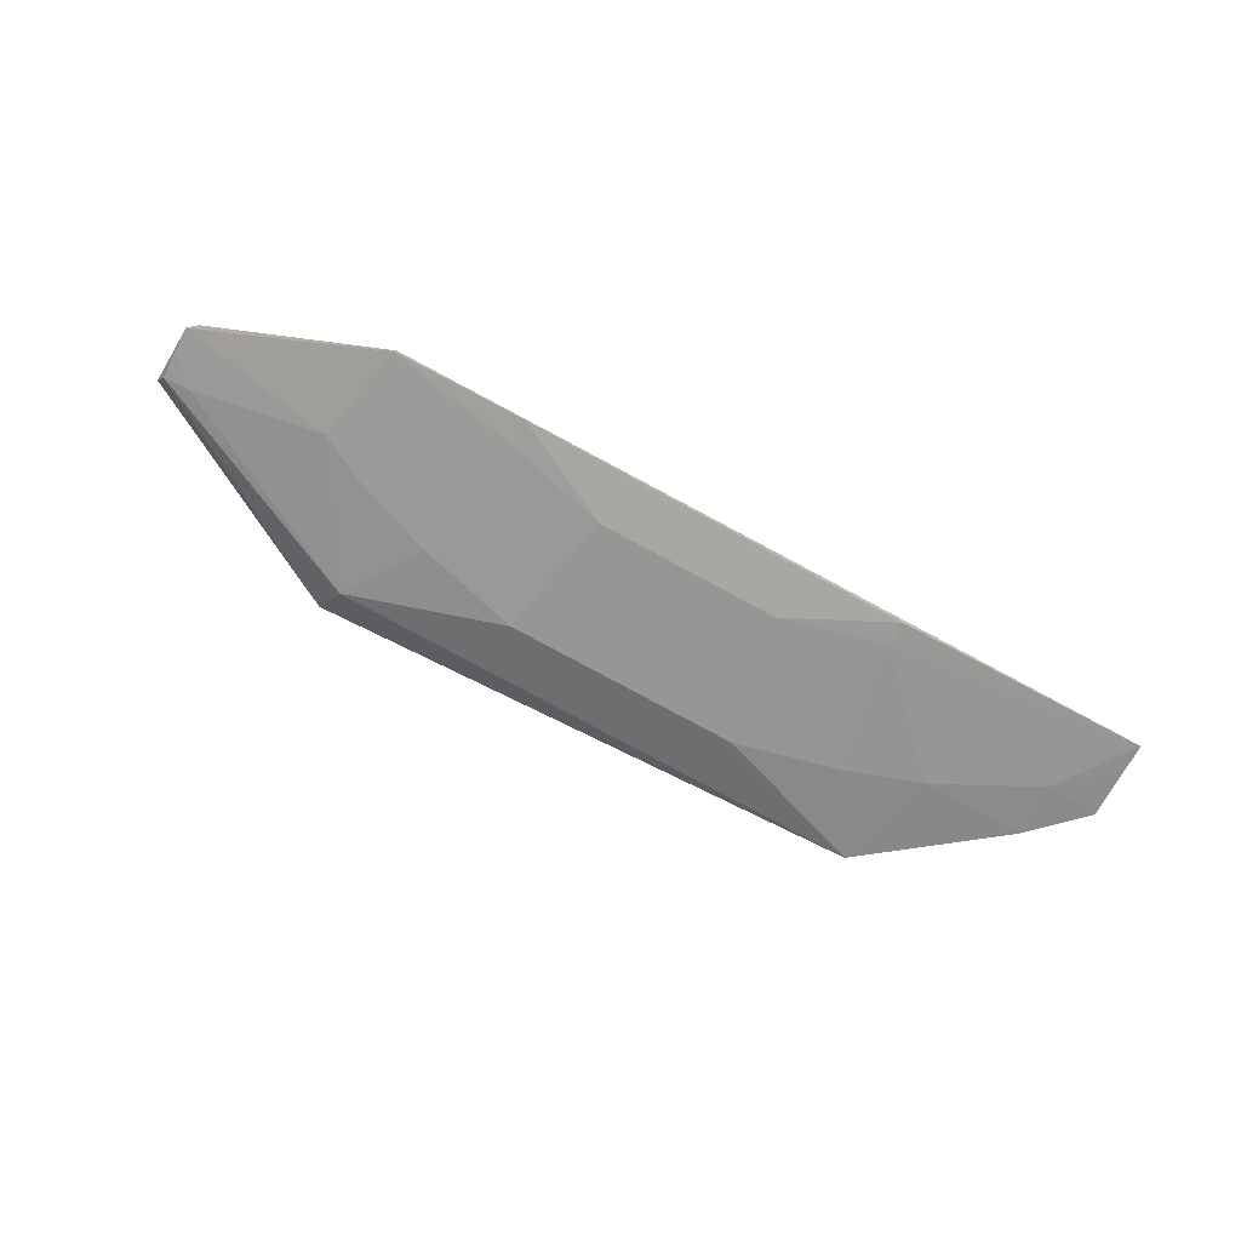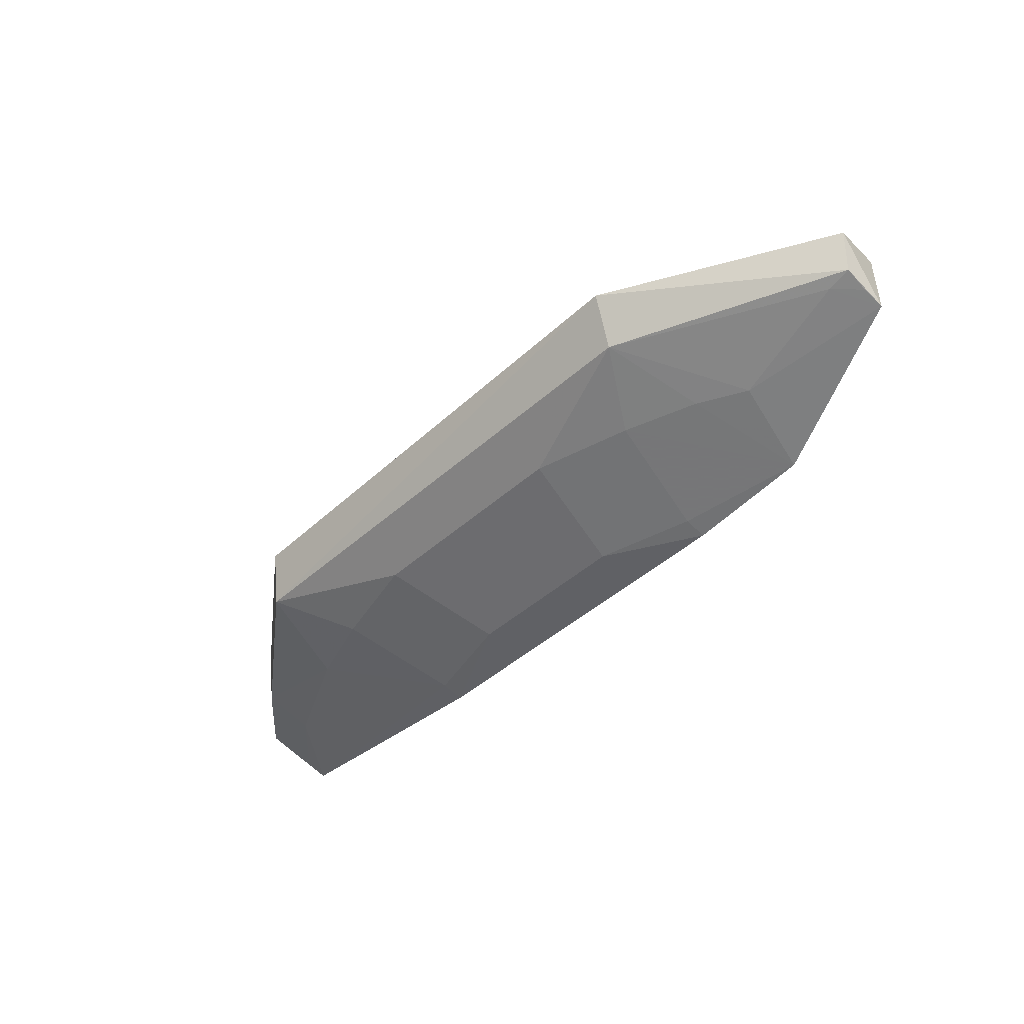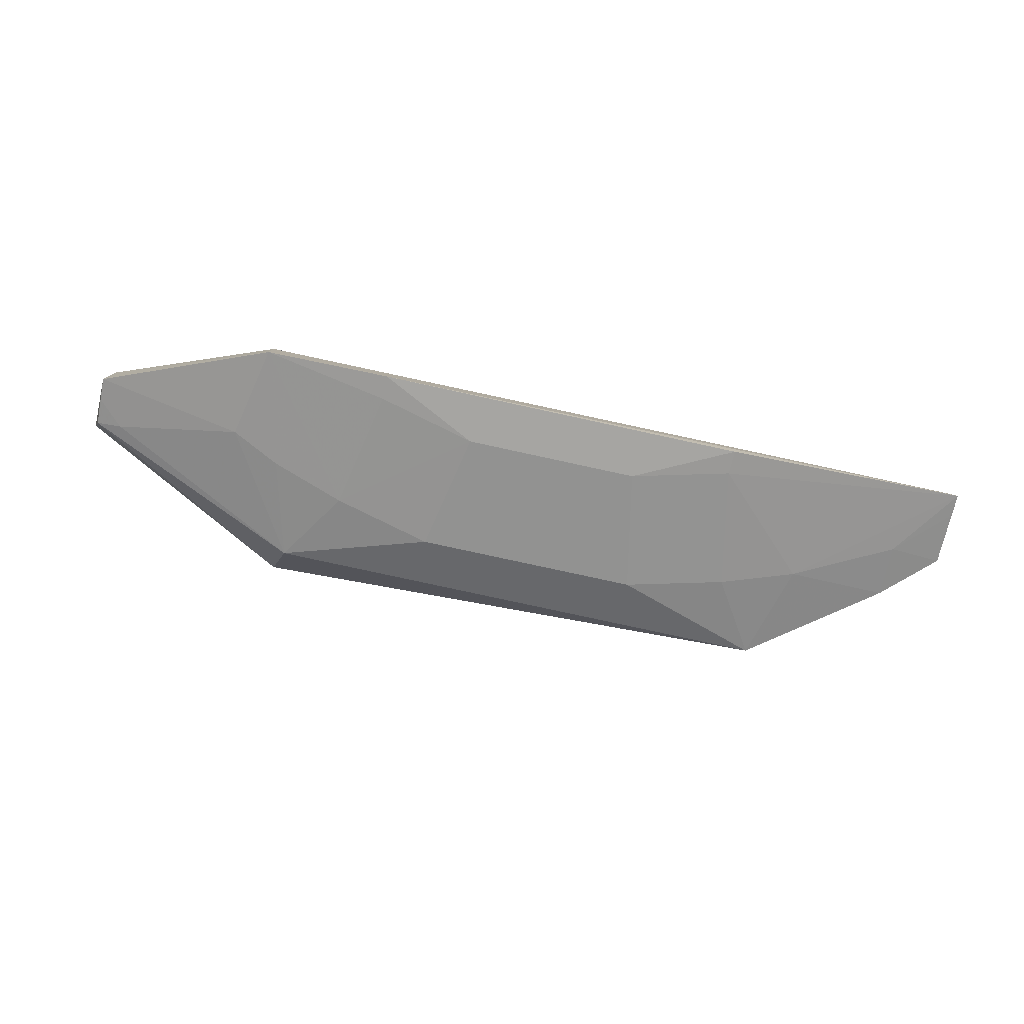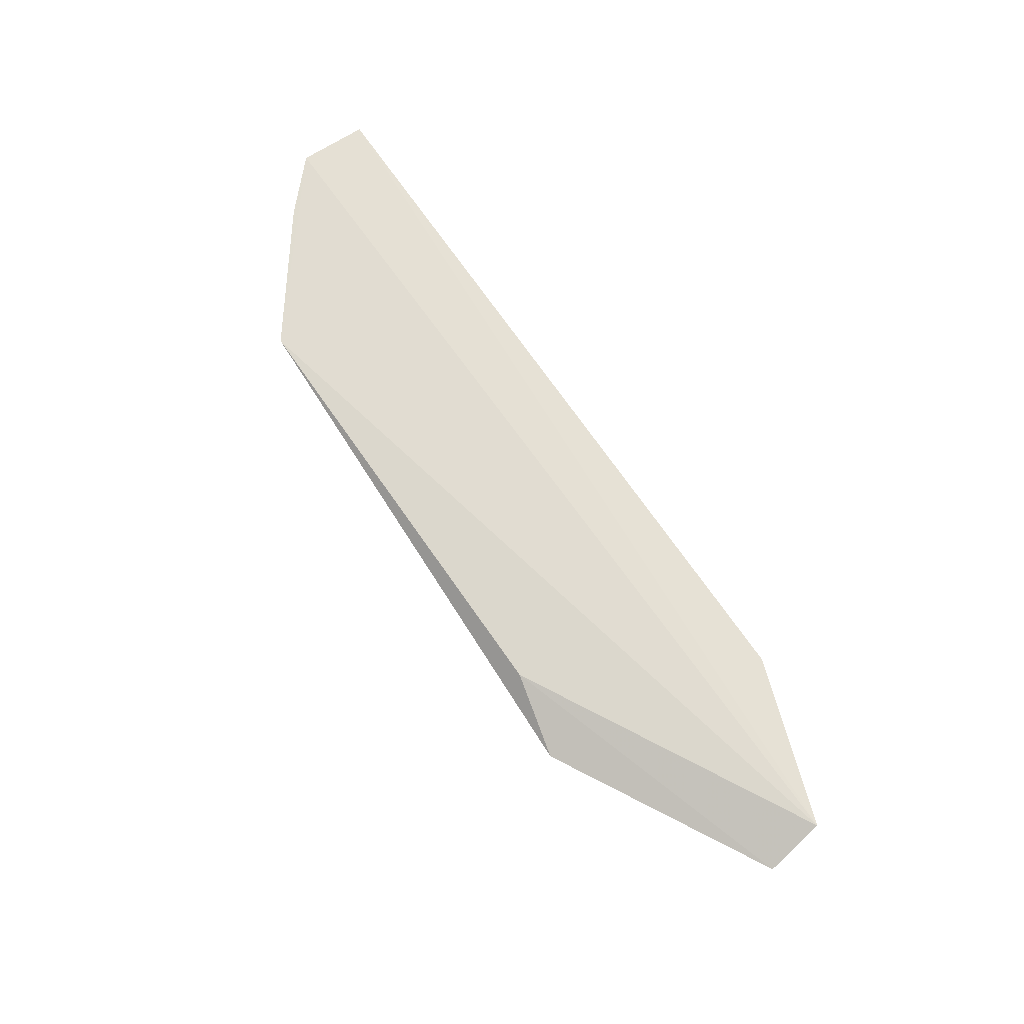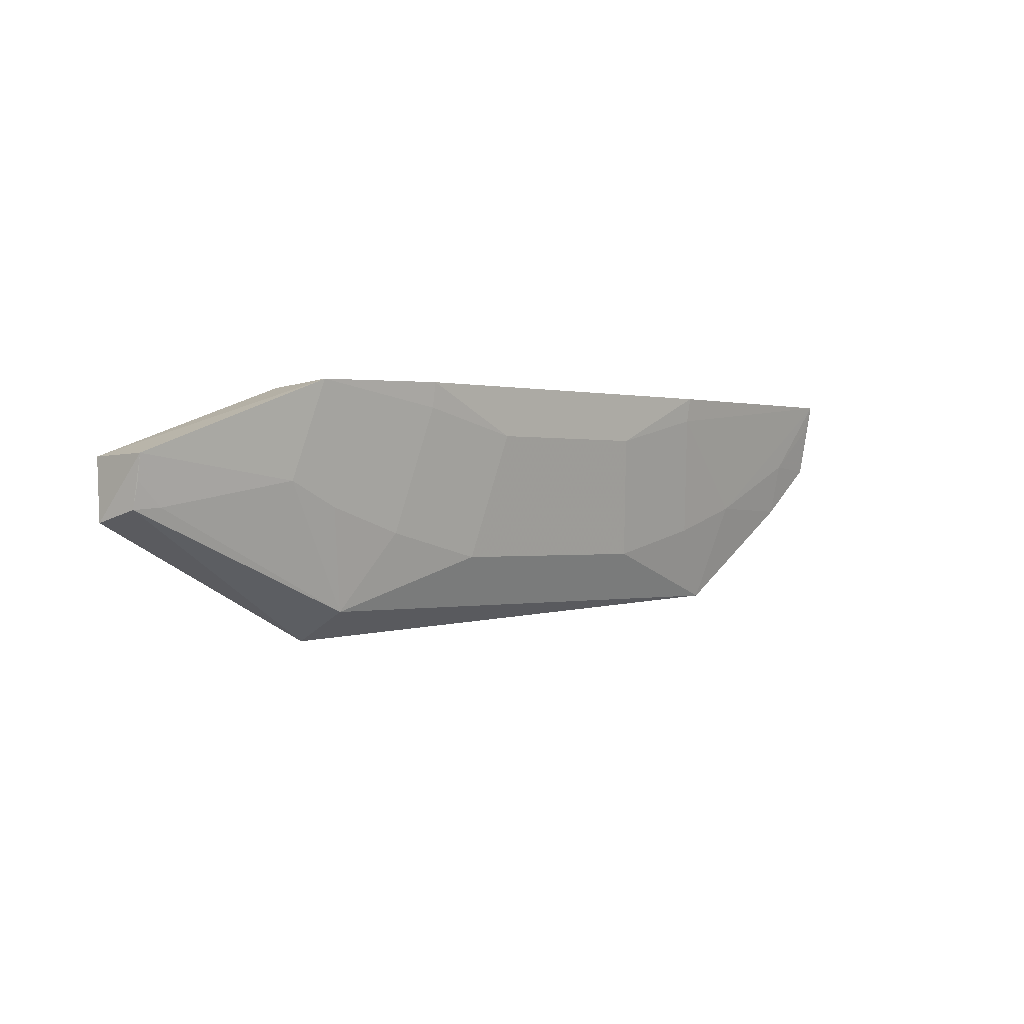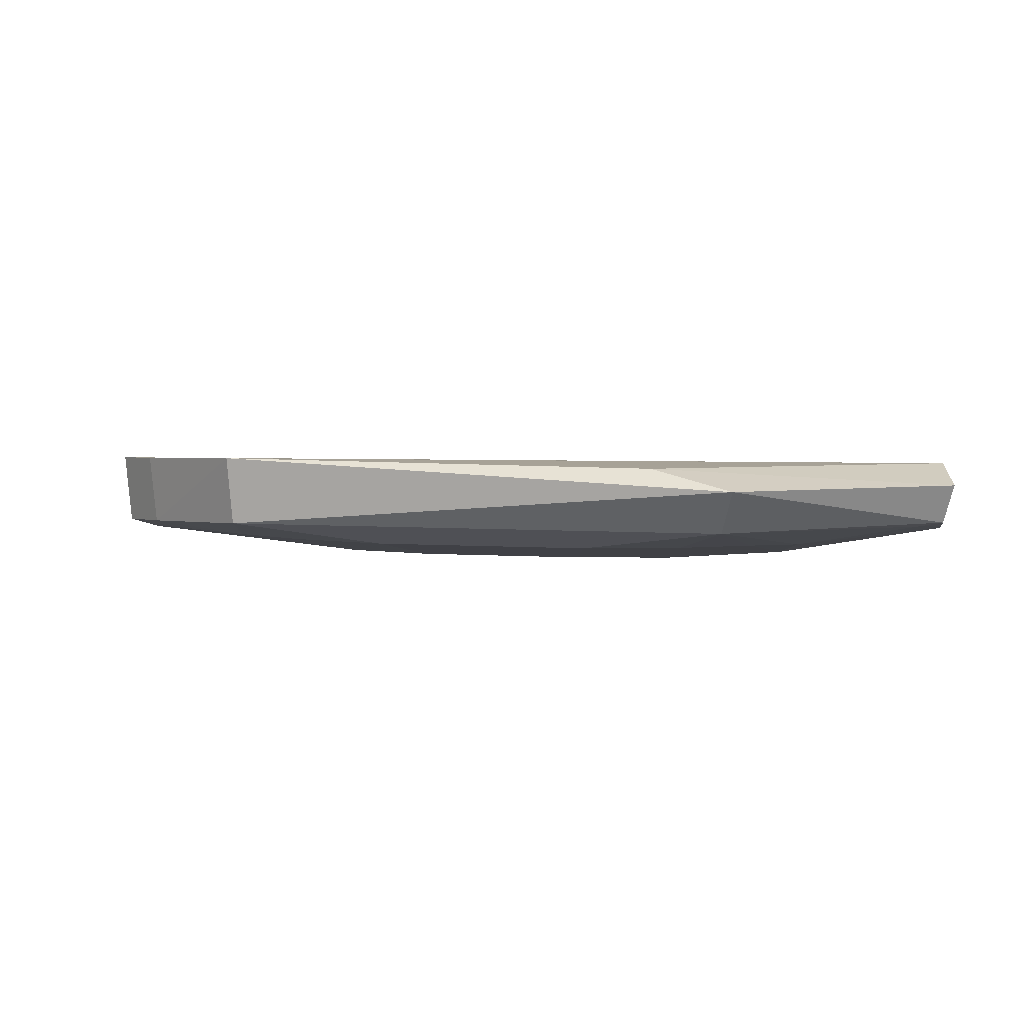
<metadata>
{"format":"obj","ext":"obj","renderer":"f3d","projection":"perspective","resolution":1024,"background":"white","views":[{"elev":-79.4,"azim":151.7,"up":"+Z"},{"elev":-46.4,"azim":45.2,"up":"+Z"},{"elev":-78.5,"azim":167.7,"up":"+Z"},{"elev":72.7,"azim":54.7,"up":"+Z"},{"elev":-0.1,"azim":136.8,"up":"+Y"},{"elev":6.1,"azim":10.5,"up":"+Z"}]}
</metadata>
<code>
v 0.03122 -0.03924 -0.01616
v 0.03175 -0.04309 -0.01734
v 0.02008 -0.03453 -0.02317
v -0.02791 -0.0343 -0.0223
v -0.01691 -0.04912 -0.01574
v 0.02028 -0.03487 -0.01852
v 0.03112 -0.03913 -0.02065
v 0.0121 -0.04919 -0.01603
v -0.0167 -0.04862 -0.02027
v 0.01197 -0.03437 -0.02381
v -0.02844 -0.03493 -0.01738
v 0.0167 -0.04862 -0.02027
v 0.0175 -0.05054 -0.01734
v -0.005611 -0.03752 -0.02354
v -0.02829 -0.03962 -0.01653
v 0.03112 -0.04235 -0.01992
v 0.01356 -0.04376 -0.02187
v -0.0183 -0.04215 -0.0218
v -0.01197 -0.03437 -0.02381
v -0.02477 -0.04237 -0.02091
v -0.02804 -0.03922 -0.02119
v 0.02145 -0.04059 -0.02184
v 0.01195 -0.03594 -0.02355
v 0.007183 -0.04535 -0.02185
v -0.007183 -0.04535 -0.02185
v -0.01196 -0.03594 -0.02355
v -0.02503 -0.04279 -0.01629
v -0.02466 -0.03896 -0.02176
v 0.02951 -0.04221 -0.02024
v 0.0183 -0.04215 -0.0218
v 0.005611 -0.03752 -0.02354
v -0.01356 -0.04376 -0.02187
v -0.02785 -0.03584 -0.02198
v 0.03106 -0.04067 -0.02033
f 6 1 3
f 7 1 2
f 7 3 1
f 8 2 1
f 8 1 5
f 10 6 3
f 10 4 6
f 11 1 6
f 11 6 4
f 13 8 5
f 13 5 9
f 13 9 12
f 13 2 8
f 15 5 1
f 15 1 11
f 16 7 2
f 16 13 12
f 16 2 13
f 19 4 10
f 20 9 5
f 20 18 9
f 21 15 11
f 21 11 4
f 22 3 7
f 23 10 3
f 23 3 17
f 24 17 12
f 24 12 9
f 25 24 9
f 25 14 24
f 26 18 4
f 26 4 19
f 26 19 14
f 27 20 5
f 27 5 15
f 27 21 20
f 27 15 21
f 28 4 18
f 28 18 20
f 28 20 21
f 29 22 7
f 29 16 12
f 29 12 22
f 30 17 3
f 30 3 22
f 30 22 12
f 30 12 17
f 31 10 23
f 31 19 10
f 31 14 19
f 31 24 14
f 31 23 17
f 31 17 24
f 32 25 9
f 32 9 18
f 32 18 26
f 32 26 14
f 32 14 25
f 33 28 21
f 33 21 4
f 33 4 28
f 34 29 7
f 34 7 16
f 34 16 29

</code>
